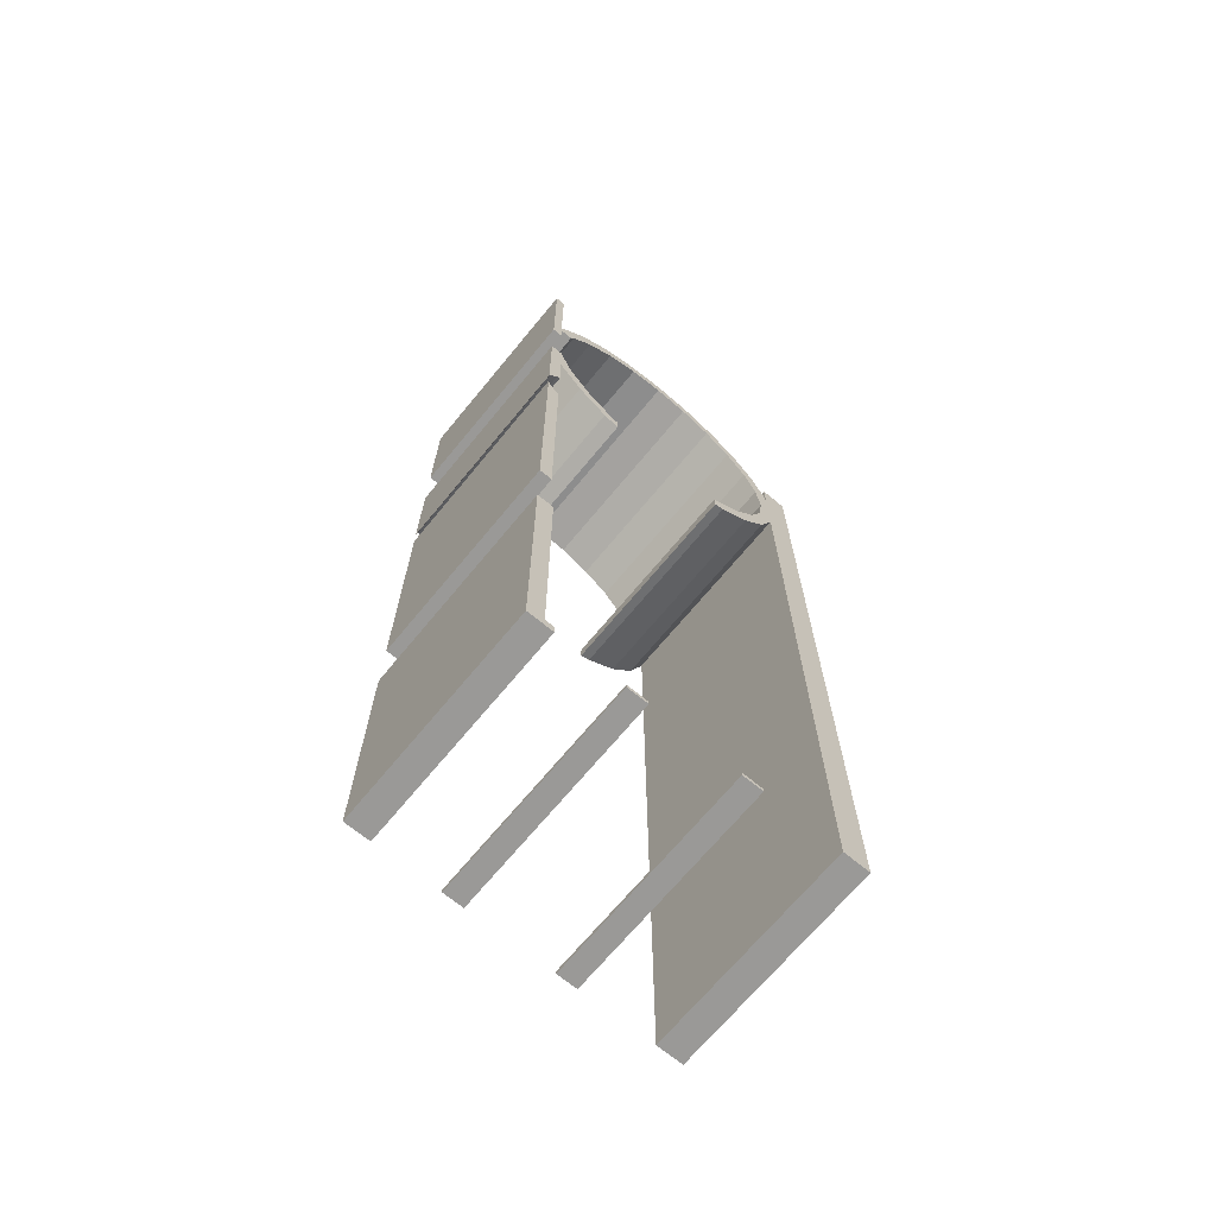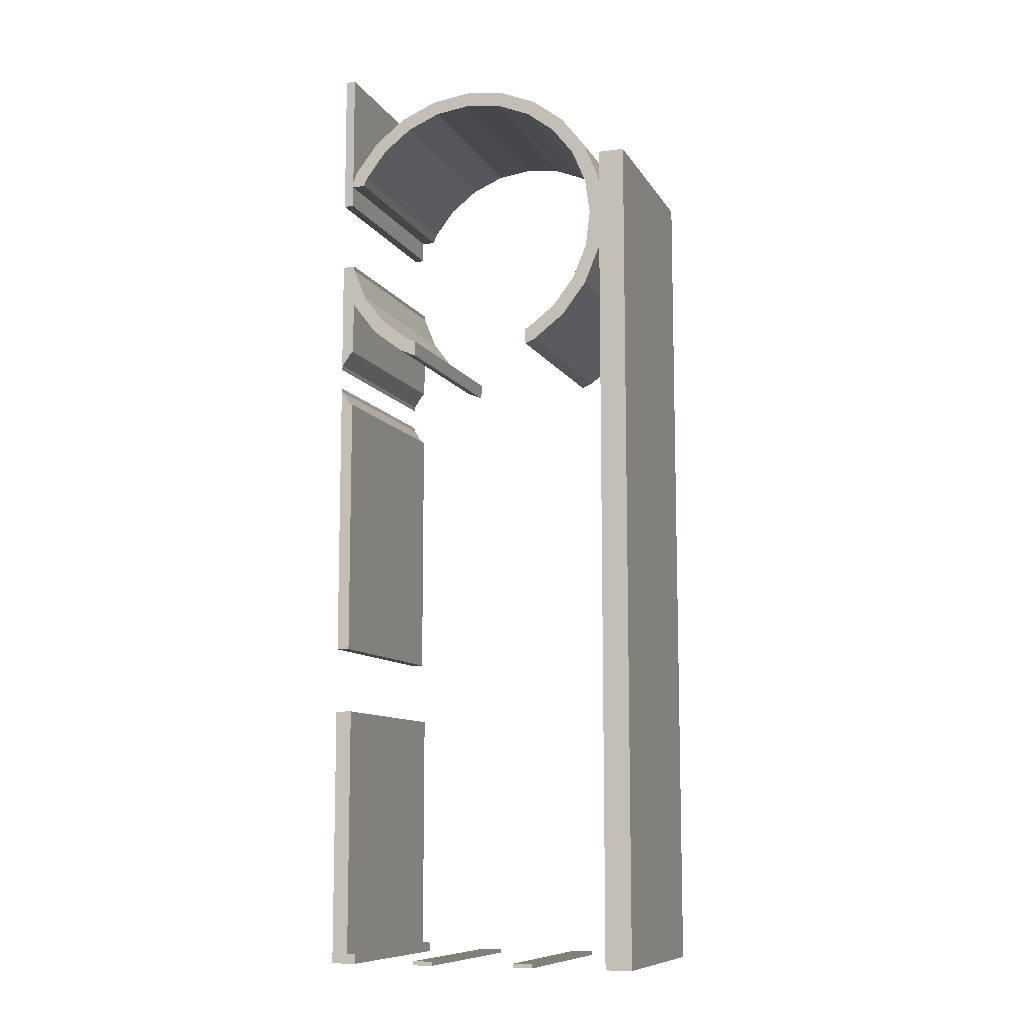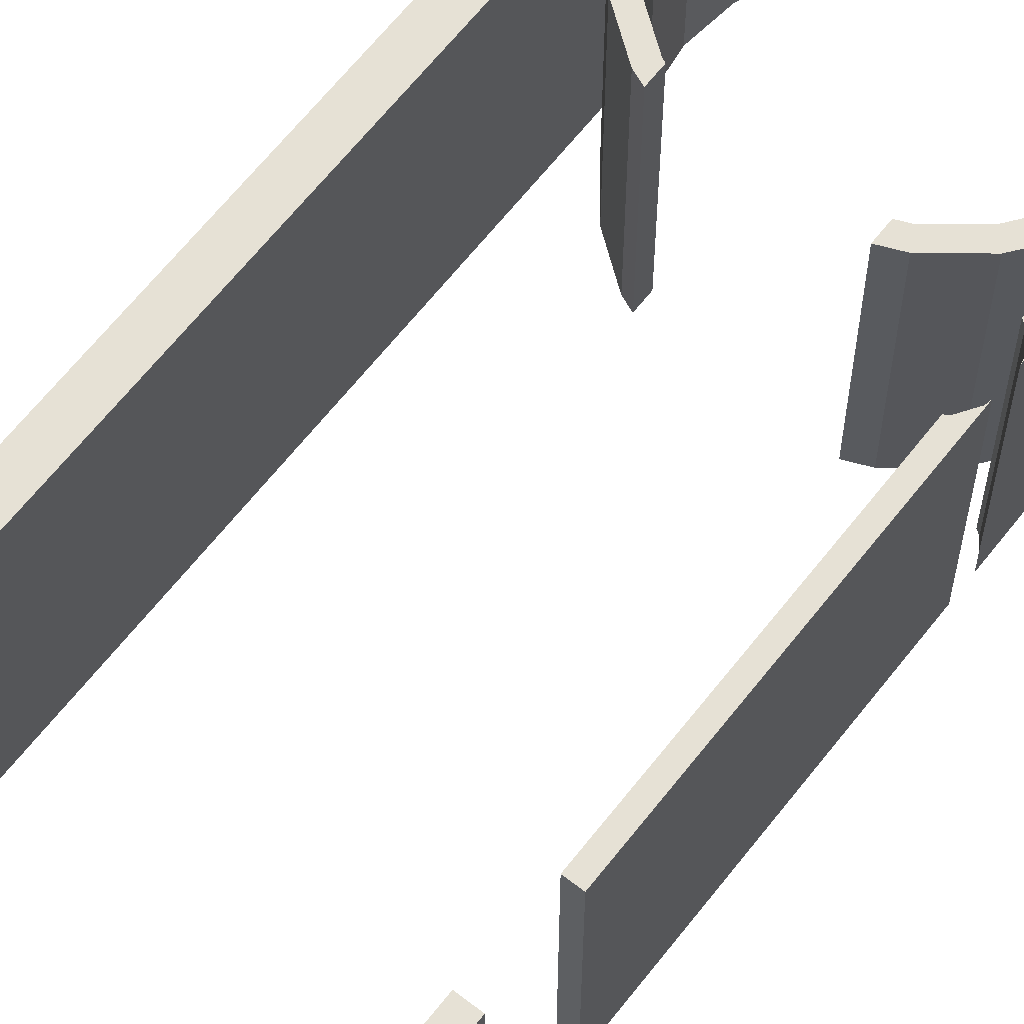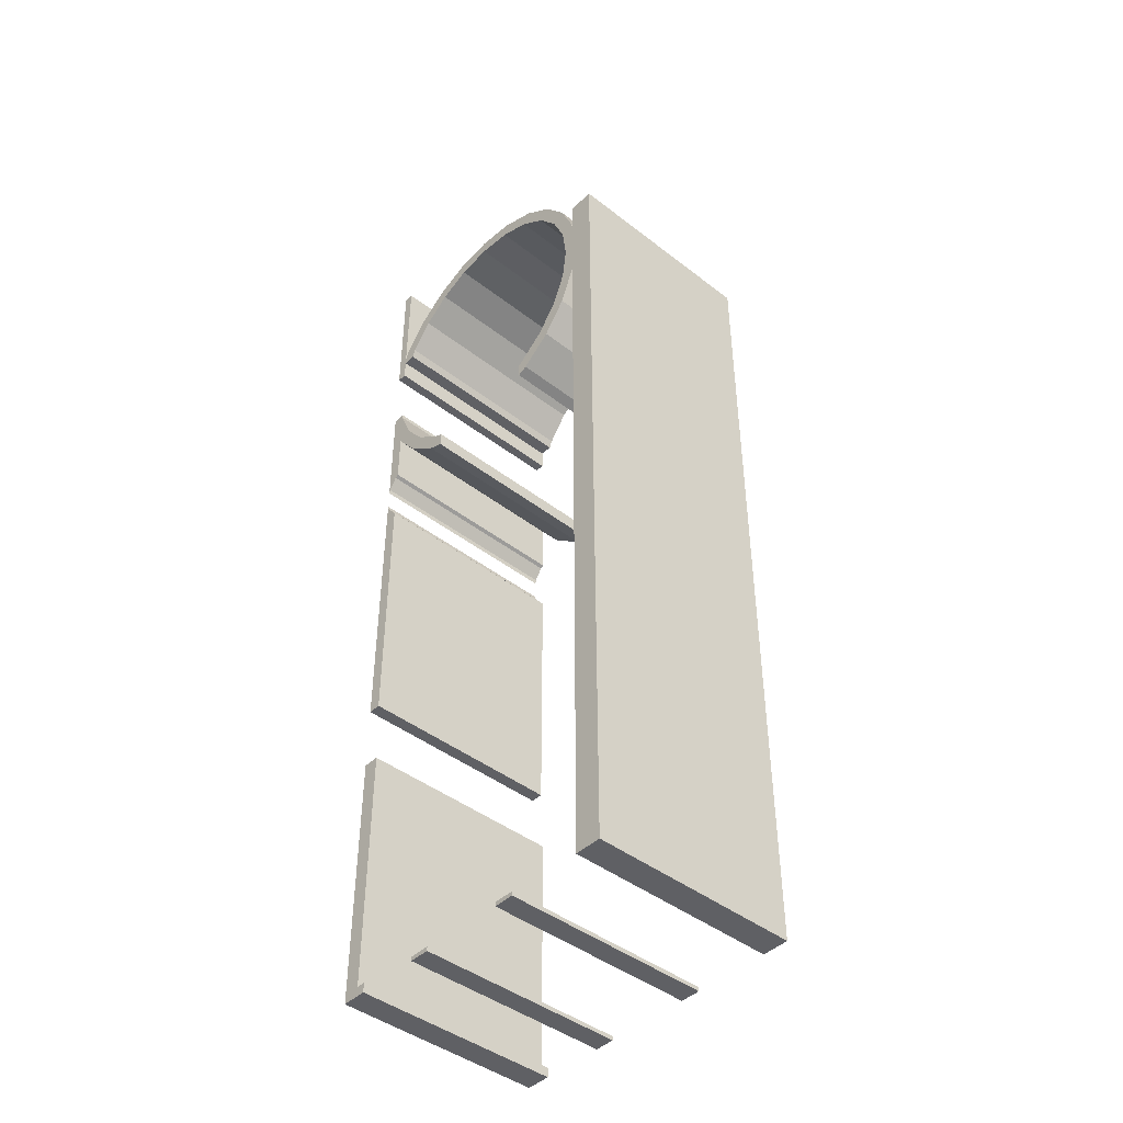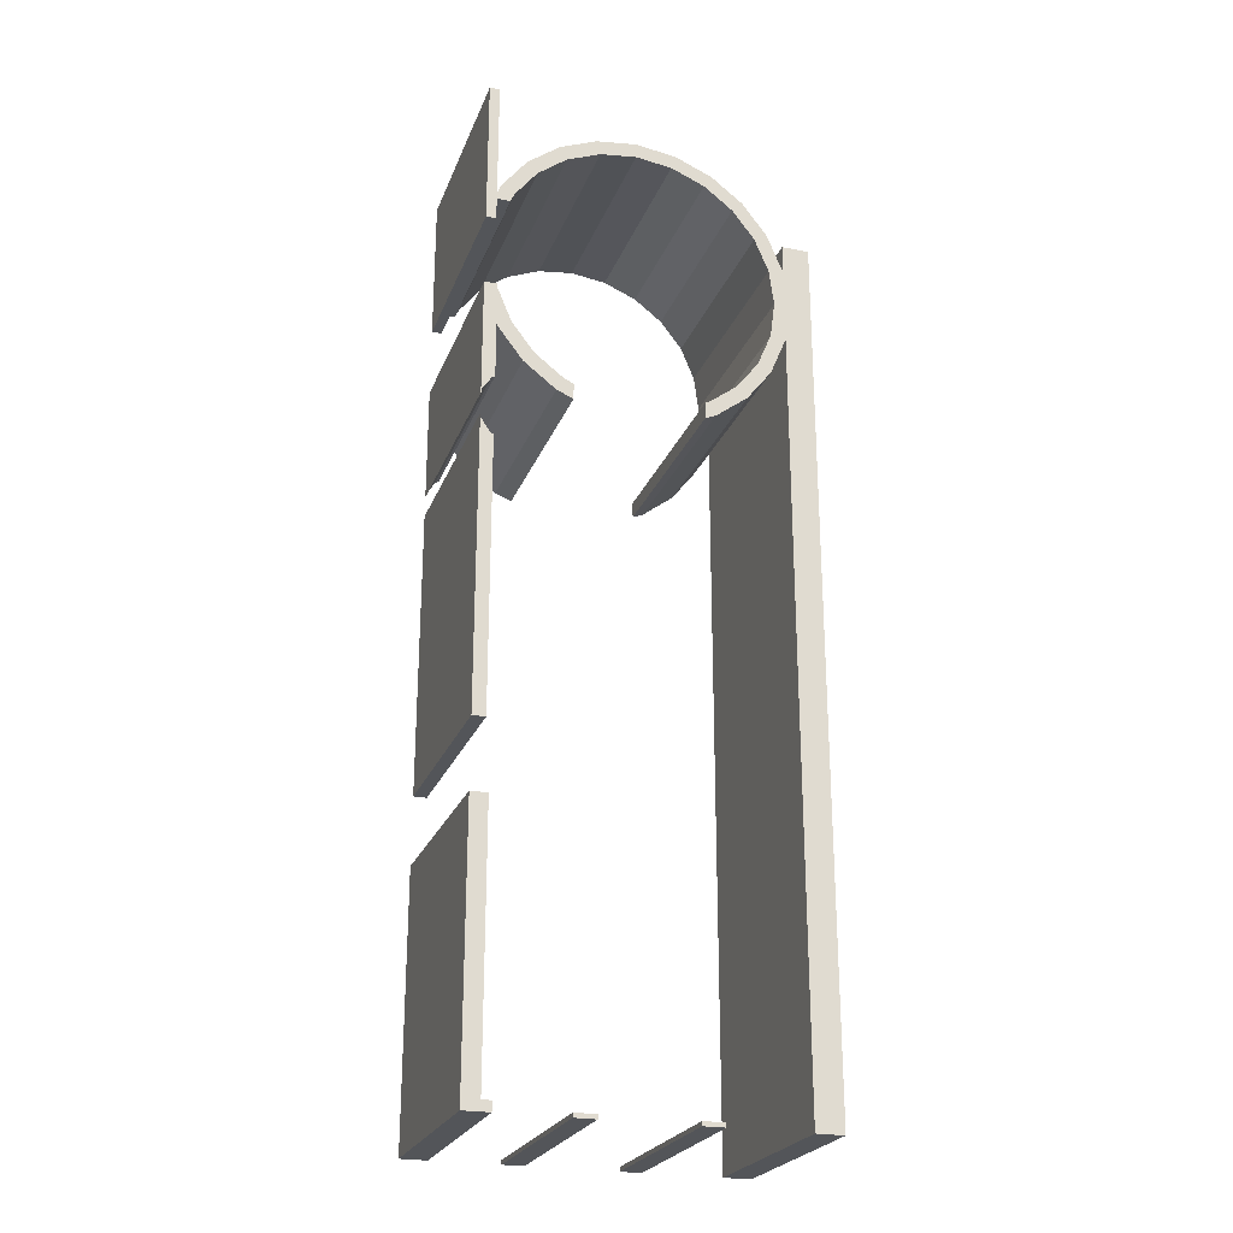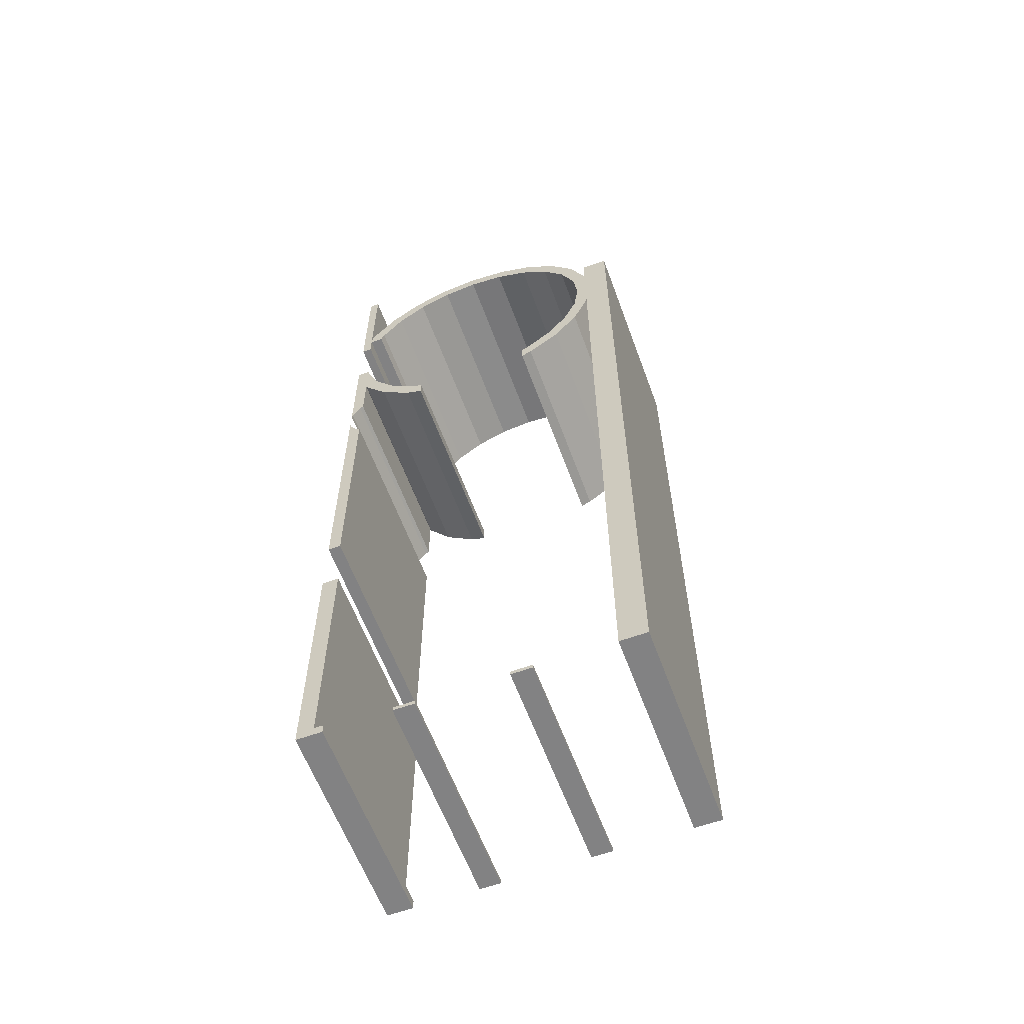
<metadata>
{"format":"obj","ext":"obj","renderer":"f3d","projection":"perspective","resolution":1024,"background":"white","views":[{"elev":-69.0,"azim":-39.5,"up":"+Z"},{"elev":-9.9,"azim":19.0,"up":"+Z"},{"elev":64.2,"azim":-142.0,"up":"+Y"},{"elev":-44.2,"azim":47.9,"up":"+Z"},{"elev":-24.3,"azim":-18.0,"up":"+Z"},{"elev":-60.9,"azim":20.2,"up":"+Z"}]}
</metadata>
<code>
o Cube_Cube.036
v -1.583 0 5.49
v -1.475 0 5.49
v -1.475 2.3 5.49
v -1.583 2.3 5.49
v -1.583 0 5.154
v -1.475 0 5.154
v -1.475 2.3 5.154
v -1.583 2.3 5.154
v -1.583 -0 4.619
v -1.475 -0 4.199
v -1.475 2.3 4.199
v -1.504 2.3 4.131
v -1.475 2.3 4.131
v -1.475 2.3 3.895
v -1.583 2.3 3.895
v -1.583 -0 4.065
v -1.433 -0 4.303
v -1.433 2.3 4.303
v -1.475 -0 4.131
v -1.475 0 3.895
v -1.583 0 3.895
v -1.583 -0 4.044
v -1.504 -0 4.131
v -1.294 -0 4.223
v -1.168 -0 4.647
v -1.168 2.3 4.647
v -1.294 2.3 4.223
v -1.332 2.3 4.131
v -1.332 -0 4.131
v -1.055 -0 4.534
v -0.8232 -0 4.912
v -0.8232 2.3 4.912
v -1.055 2.3 4.534
v -0.7433 -0 4.774
v -0.4216 -0 5.078
v -0.4216 2.3 5.078
v -0.7433 2.3 4.774
v -0.3803 -0 4.924
v 0.009254 -0 5.135
v 0.009254 2.3 5.135
v -0.3803 2.3 4.924
v 0.009254 -0 4.975
v 0.4402 -0 5.078
v 0.4402 2.3 5.078
v 0.009254 2.3 4.975
v 0.3988 -0 4.924
v 0.8417 -0 4.912
v 0.8417 2.3 4.912
v 0.3988 2.3 4.924
v 0.7618 -0 4.774
v 1.187 -0 4.647
v 1.187 2.3 4.647
v 0.7618 2.3 4.774
v 1.074 -0 4.534
v 1.451 -0 4.303
v 1.451 2.3 4.303
v 1.074 2.3 4.534
v 1.313 -0 4.223
v 1.617 -0 3.901
v 1.617 2.3 3.901
v 1.313 2.3 4.223
v 1.463 -0 3.86
v 1.627 2.3 3.831
v 1.627 -0 3.831
v 1.463 2.3 3.86
v 1.627 0 4.194
v 1.627 2.3 4.194
v 1.627 2.3 3.47
v 1.514 2.3 3.47
v 1.514 -0 3.47
v 1.92 0 4.194
v 1.92 2.3 4.194
v 1.92 2.3 2.343
v 1.627 2.3 2.343
v 1.627 2.3 3.11
v 1.674 2.3 3.47
v 1.617 2.3 3.039
v 1.463 2.3 3.081
v 1.463 -0 3.081
v 1.627 -0 3.47
v 1.674 -0 3.47
v 1.92 0 2.343
v 1.92 2.3 2.211
v 1.627 2.3 2.211
v 1.627 0 2.343
v 1.627 -0 3.11
v 1.617 -0 3.039
v 1.313 2.3 2.718
v 1.451 2.3 2.638
v 1.313 -0 2.718
v 1.92 0 2.211
v 1.92 2.3 -4.947
v 1.627 2.3 -4.947
v 1.627 0 2.211
v 1.451 -0 2.638
v 1.074 2.3 2.406
v 1.187 2.3 2.293
v 1.074 -0 2.406
v 1.92 0 -4.947
v 1.627 2.3 -5.044
v 1.92 2.3 -5.044
v 1.627 0 -4.947
v 1.187 -0 2.293
v 0.7618 2.3 2.167
v 0.8417 2.3 2.028
v 0.7618 -0 2.167
v 1.92 0 -5.044
v 1.627 0 -5.044
v 0.8417 -0 2.028
v 0.7286 2.3 2.153
v 0.7286 2.3 1.981
v 0.7286 -0 2.153
v 0.7286 -0 1.981
v -1.583 2.3 1.225
v -1.444 2.3 1.225
v -1.444 2.3 -1.49
v -1.583 2.3 -1.49
v -1.583 2.3 1.631
v -1.573 2.3 1.582
v -1.481 2.3 1.445
v -1.444 2.3 1.42
v -1.444 0 1.225
v -1.444 0 -1.49
v -1.583 0 -1.49
v -1.444 0 1.42
v -1.583 0 1.631
v -1.573 0 1.582
v -1.481 0 1.445
v -1.583 0 1.225
v -1.583 2.3 2.151
v -1.444 2.3 2.151
v -1.444 2.3 2.067
v -1.481 2.3 2.043
v -1.573 2.3 1.905
v -1.583 2.3 1.857
v -1.583 2.3 3
v -1.444 2.3 2.665
v -1.444 0 2.151
v -1.444 0 2.067
v -1.481 0 2.043
v -1.573 0 1.905
v -1.583 0 1.857
v -1.444 -0 2.665
v -1.583 2.3 3.099
v -1.447 2.3 3.099
v -1.445 2.3 3.081
v -1.444 2.3 3.079
v -1.583 0 2.151
v -1.583 -0 2.347
v -1.433 2.3 2.638
v -1.433 -0 2.638
v -1.583 2.3 3.126
v -1.444 2.3 3.126
v -1.294 2.3 2.718
v -1.583 -0 2.95
v -1.168 2.3 2.293
v -1.168 -0 2.293
v -1.294 -0 2.718
v -1.444 -0 3.079
v -1.583 0 3.126
v -1.444 0 3.126
v -1.055 2.3 2.406
v -1.583 -0 3
v -1.055 -0 2.406
v -0.8232 2.3 2.028
v -0.8232 -0 2.028
v -1.583 -0 3.043
v -1.583 -0 3.103
v -1.447 -0 3.099
v -0.7433 2.3 2.167
v -0.7433 -0 2.167
v -0.6462 -0 1.955
v -0.6462 2.3 1.955
v -1.445 -0 3.081
v -1.583 -0 3.044
v -1.583 -0 3.099
v -0.6462 2.3 2.126
v -0.6462 -0 2.126
v -1.583 -0 3.097
v -1.403 2.3 -4.942
v -1.403 2.3 -5.044
v -1.583 2.3 -5.044
v -1.583 2.3 -4.942
v -1.583 2.3 -2.213
v -1.403 2.3 -2.213
v -1.305 2.3 -4.942
v -1.305 2.3 -5.044
v -1.583 0 -2.213
v -1.403 0 -2.213
v -1.403 0 -4.942
v -1.305 0 -4.942
v -1.305 0 -5.044
v -1.583 0 -4.942
v -1.403 0 -5.044
v -1.583 0 -5.044
v -0.5958 0 -5.044
v -0.5958 0 -4.999
v -0.5958 2.3 -4.999
v -0.5958 2.3 -5.044
v -0.372 0 -5.044
v -0.372 0 -4.999
v -0.372 2.3 -4.999
v -0.372 2.3 -5.044
v 0.5737 0 -5.044
v 0.5737 0 -4.999
v 0.5737 2.3 -4.999
v 0.5737 2.3 -5.044
v 0.7976 0 -5.044
v 0.7976 0 -4.999
v 0.7976 2.3 -4.999
v 0.7976 2.3 -5.044
f 2 3 4
f 6 2 1
f 3 2 6
f 3 7 8
f 9 10 6
f 6 10 11
f 12 14 15
f 16 10 9
f 17 18 11
f 11 13 12
f 20 14 13
f 14 20 21
f 23 10 16
f 10 29 24
f 26 18 17
f 27 28 11
f 28 29 19
f 22 21 20
f 19 10 23
f 24 30 25
f 32 26 25
f 27 18 26
f 27 24 29
f 24 27 33
f 30 34 31
f 36 32 31
f 33 26 32
f 30 33 37
f 38 35 31
f 40 36 35
f 41 37 32
f 34 37 41
f 42 39 35
f 44 40 39
f 45 41 36
f 38 41 45
f 42 46 43
f 48 44 43
f 45 40 44
f 42 45 49
f 50 47 43
f 52 48 47
f 53 49 44
f 46 49 53
f 54 51 47
f 56 52 51
f 57 53 48
f 50 53 57
f 58 55 51
f 60 56 55
f 61 57 52
f 54 57 61
f 62 59 55
f 60 59 64
f 61 56 60
f 58 61 65
f 70 80 64
f 66 67 63
f 65 60 63
f 62 65 69
f 81 82 71
f 72 67 66
f 63 67 72
f 68 63 76
f 78 69 75
f 70 69 78
f 73 72 71
f 84 74 73
f 85 86 75
f 87 77 75
f 78 77 89
f 79 78 88
f 79 86 70
f 80 86 81
f 83 73 82
f 93 84 83
f 94 85 74
f 89 77 87
f 88 89 97
f 90 88 96
f 79 90 95
f 91 82 85
f 92 83 91
f 93 92 101
f 102 94 84
f 97 89 95
f 104 96 97
f 98 96 104
f 98 103 95
f 99 91 94
f 92 99 107
f 102 93 100
f 105 97 103
f 110 104 105
f 106 104 110
f 106 109 103
f 99 102 108
f 105 109 113
f 110 111 113
f 109 106 112
f 101 107 108
f 15 9 8
f 115 116 117
f 114 119 120
f 115 122 123
f 116 123 124
f 115 121 125
f 127 119 118
f 128 120 119
f 125 121 120
f 123 122 129
f 129 128 127
f 126 114 129
f 130 133 134
f 130 136 137
f 131 138 139
f 132 139 140
f 141 134 133
f 134 141 142
f 131 137 143
f 147 137 136
f 140 138 148
f 138 143 149
f 150 151 143
f 147 146 145
f 154 150 137
f 149 143 155
f 150 156 157
f 143 151 158
f 161 153 152
f 153 161 159
f 159 158 154
f 154 162 156
f 155 143 163
f 158 151 157
f 156 165 166
f 163 143 159
f 168 161 160
f 168 176 169
f 164 162 154
f 162 170 165
f 164 157 166
f 166 165 173
f 159 174 175
f 171 170 162
f 165 170 177
f 178 171 166
f 177 178 172
f 175 174 179
f 179 174 169
f 170 171 178
f 163 167 136
f 181 182 183
f 185 180 183
f 180 186 187
f 189 185 184
f 180 185 189
f 190 191 186
f 186 191 192
f 190 189 188
f 191 190 194
f 190 193 195
f 181 187 194
f 193 188 183
f 197 198 199
f 201 197 196
f 198 197 201
f 198 202 203
f 202 201 200
f 200 196 199
f 205 206 207
f 209 205 204
f 206 205 209
f 206 210 211
f 210 209 208
f 208 204 207
f 1 2 4
f 5 6 1
f 7 3 6
f 4 3 8
f 5 9 6
f 7 6 11
f 15 8 12
f 7 11 8
f 12 13 14
f 8 11 12
f 10 17 11
f 19 20 13
f 15 14 21
f 22 23 16
f 24 17 10
f 10 19 29
f 25 26 17
f 13 11 28
f 18 27 11
f 13 28 19
f 20 19 22
f 23 22 19
f 17 24 25
f 31 32 25
f 33 27 26
f 28 27 29
f 30 24 33
f 25 30 31
f 35 36 31
f 37 33 32
f 34 30 37
f 34 38 31
f 39 40 35
f 36 41 32
f 38 34 41
f 38 42 35
f 43 44 39
f 40 45 36
f 42 38 45
f 39 42 43
f 47 48 43
f 49 45 44
f 46 42 49
f 46 50 43
f 51 52 47
f 48 53 44
f 50 46 53
f 50 54 47
f 55 56 51
f 52 57 48
f 54 50 57
f 54 58 51
f 59 60 55
f 56 61 52
f 58 54 61
f 58 62 55
f 63 60 64
f 65 61 60
f 62 58 65
f 64 59 62
f 62 70 64
f 64 66 63
f 63 68 69
f 69 65 63
f 70 62 69
f 71 66 64
f 81 86 82
f 71 64 81
f 85 82 86
f 71 72 66
f 72 73 76
f 74 75 73
f 76 63 72
f 73 75 76
f 75 68 76
f 68 75 69
f 77 78 75
f 79 70 78
f 82 73 71
f 83 84 73
f 74 85 75
f 86 87 75
f 88 78 89
f 90 79 88
f 80 70 86
f 79 87 86
f 64 80 81
f 91 83 82
f 92 93 83
f 84 94 74
f 95 89 87
f 96 88 97
f 98 90 96
f 87 79 95
f 94 91 85
f 99 92 91
f 100 93 101
f 93 102 84
f 103 97 95
f 105 104 97
f 106 98 104
f 90 98 95
f 102 99 94
f 101 92 107
f 108 102 100
f 109 105 103
f 111 110 105
f 112 106 110
f 98 106 103
f 107 99 108
f 111 105 113
f 112 110 113
f 113 109 112
f 100 101 108
f 5 1 4
f 4 8 5
f 15 21 22
f 16 9 15
f 15 22 16
f 5 8 9
f 114 115 117
f 121 115 114
f 114 118 119
f 120 121 114
f 116 115 123
f 117 116 124
f 122 115 125
f 126 127 118
f 127 128 119
f 128 125 120
f 124 123 129
f 129 122 125
f 127 126 129
f 129 125 128
f 124 129 114
f 126 118 114
f 114 117 124
f 130 131 133
f 134 135 130
f 131 132 133
f 131 130 137
f 132 131 139
f 133 132 140
f 140 141 133
f 135 134 142
f 138 131 143
f 136 144 146
f 146 147 136
f 144 145 146
f 148 142 141
f 140 139 138
f 148 141 140
f 148 138 149
f 137 150 143
f 144 152 145
f 153 147 145
f 145 152 153
f 147 154 137
f 151 150 157
f 159 143 158
f 160 161 152
f 147 153 159
f 147 159 154
f 150 154 156
f 164 158 157
f 157 156 166
f 167 163 159
f 174 159 169
f 161 168 169
f 169 159 161
f 158 164 154
f 156 162 165
f 171 164 166
f 172 166 173
f 167 159 175
f 164 171 162
f 173 165 177
f 172 178 166
f 173 177 172
f 176 179 169
f 177 170 178
f 160 152 168
f 144 168 152
f 130 135 142
f 148 149 130
f 130 142 148
f 144 176 168
f 179 176 144
f 144 175 179
f 130 149 136
f 155 163 136
f 167 175 144
f 144 136 167
f 149 155 136
f 180 181 183
f 184 185 183
f 181 180 187
f 188 189 184
f 190 180 189
f 180 190 186
f 187 186 192
f 193 190 188
f 192 191 194
f 194 190 195
f 194 195 182
f 182 181 194
f 187 192 194
f 183 182 195
f 195 193 183
f 188 184 183
f 196 197 199
f 200 201 196
f 202 198 201
f 199 198 203
f 203 202 200
f 203 200 199
f 204 205 207
f 208 209 204
f 210 206 209
f 207 206 211
f 211 210 208
f 211 208 207

</code>
